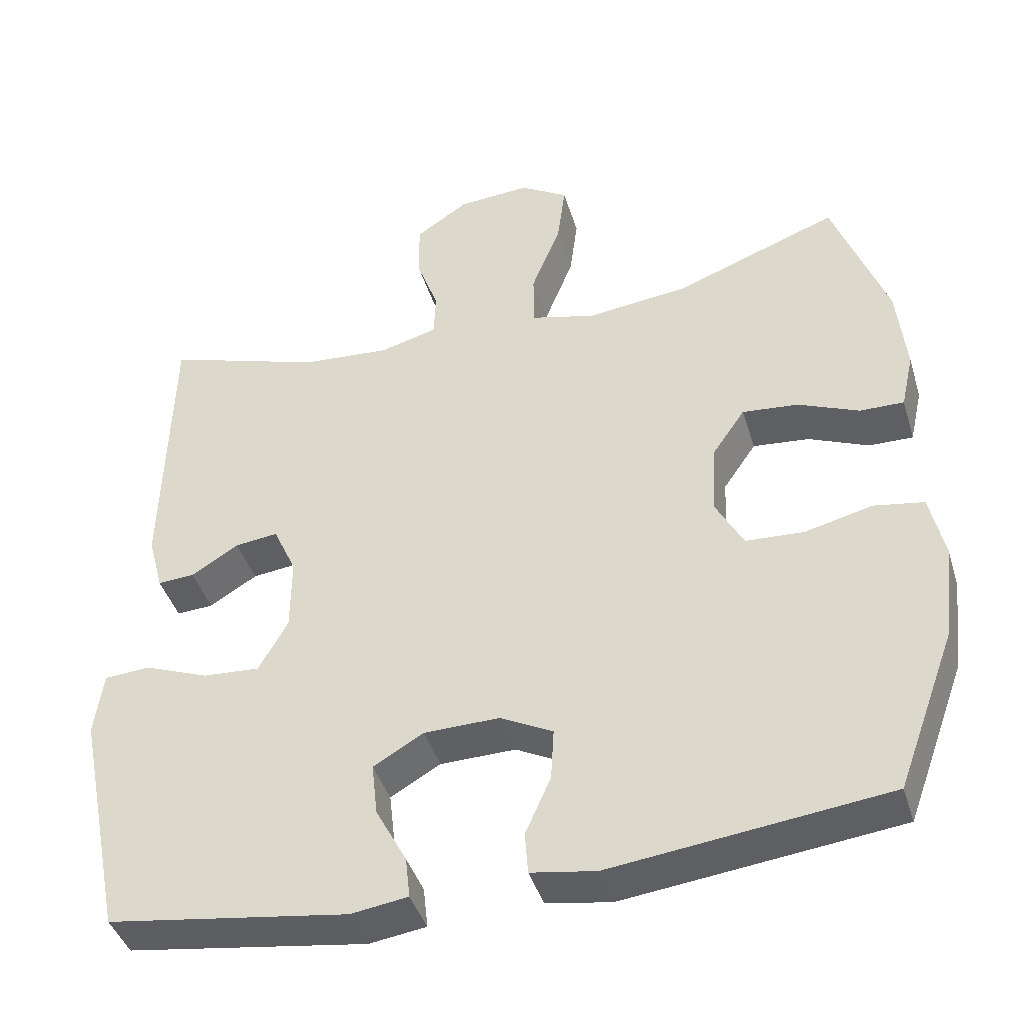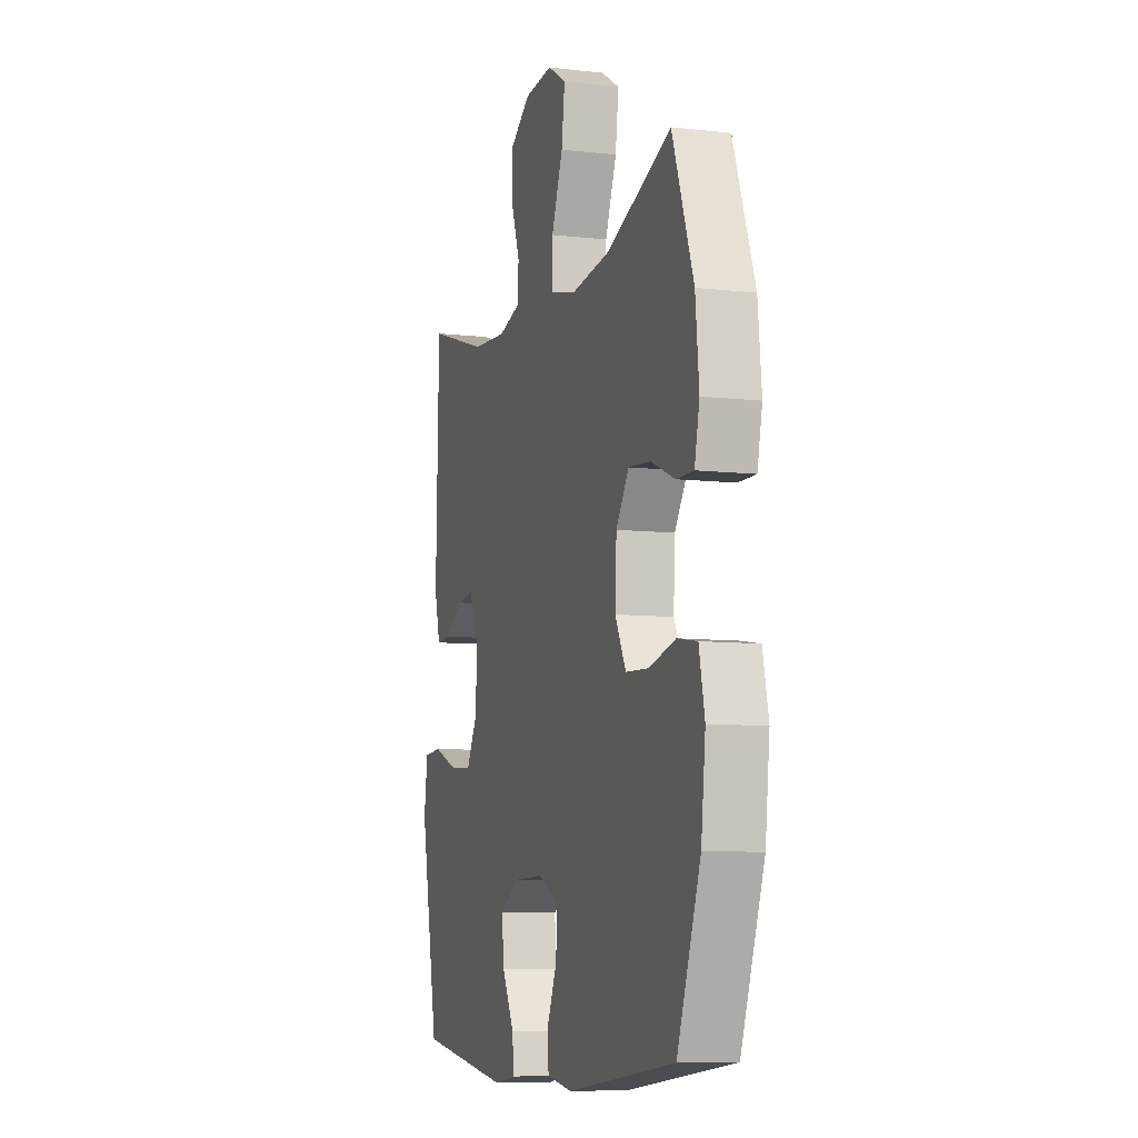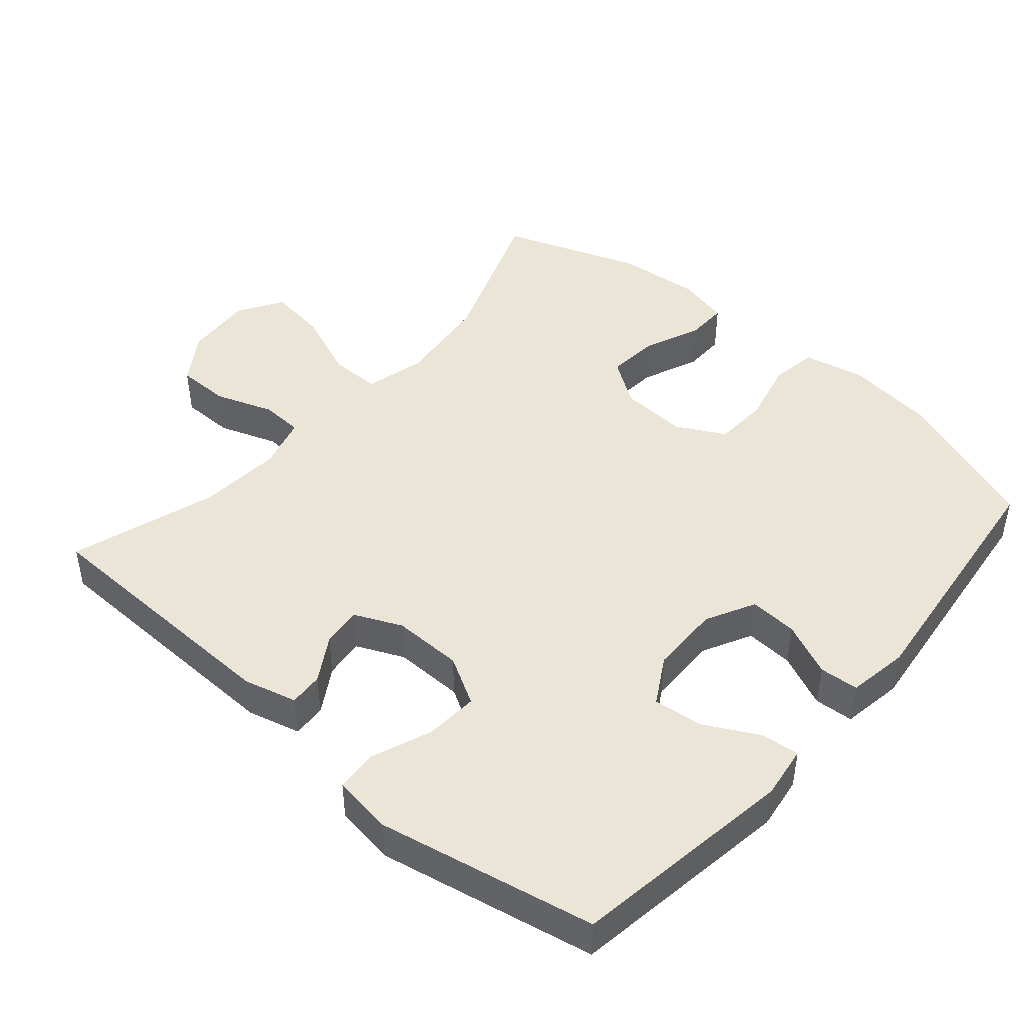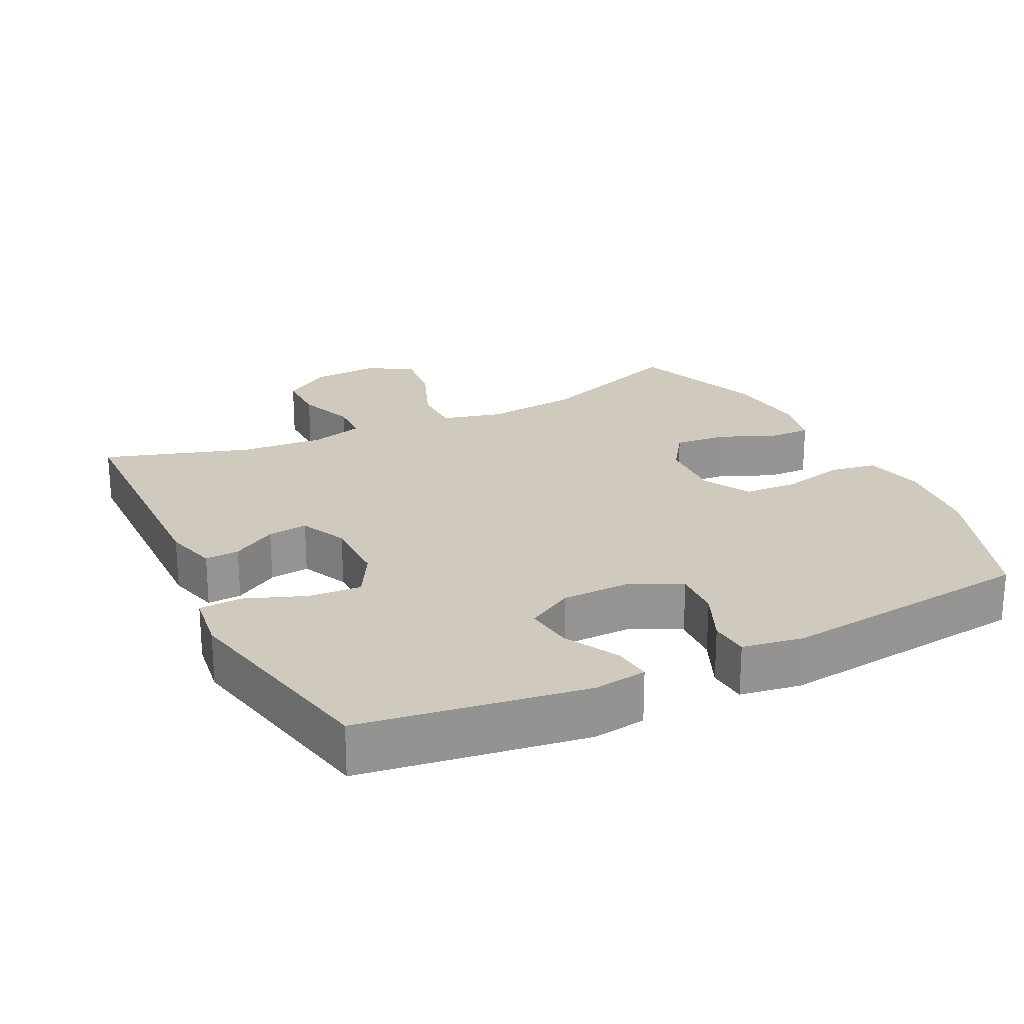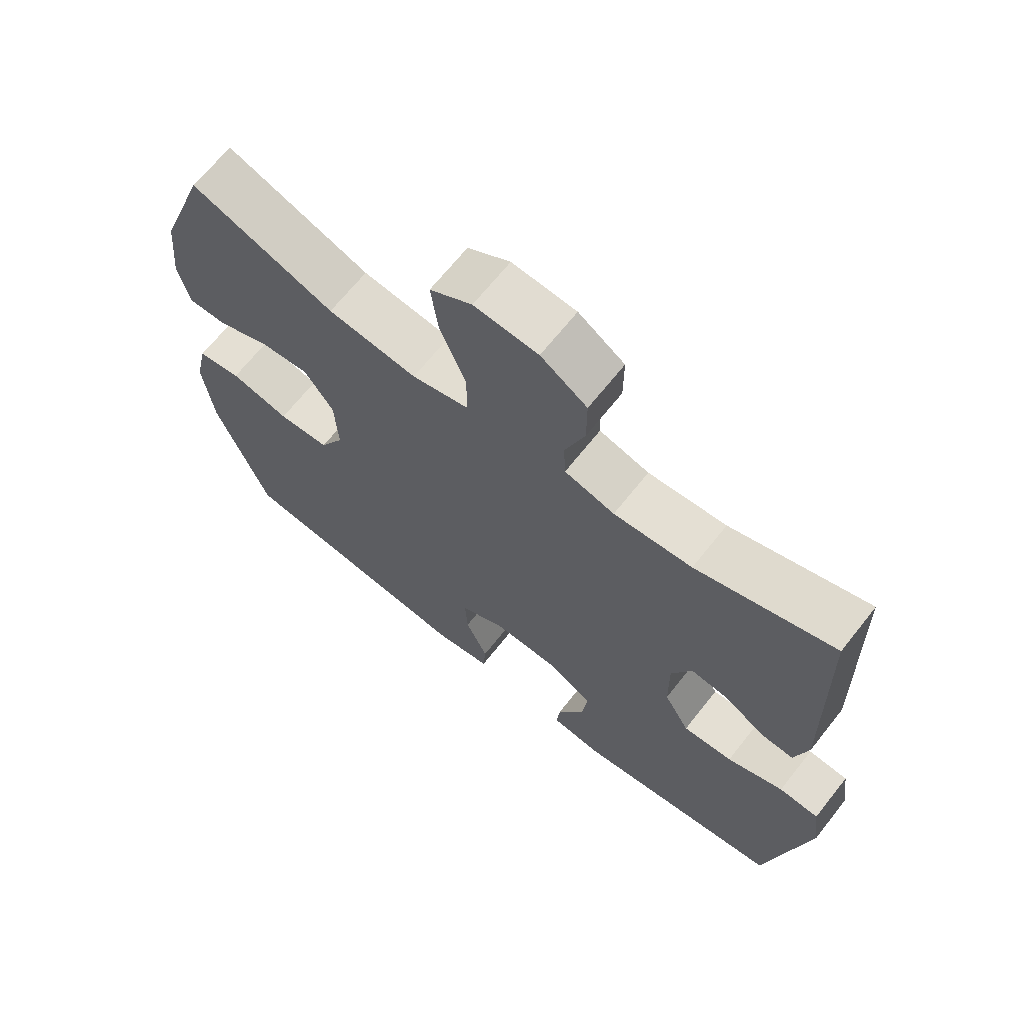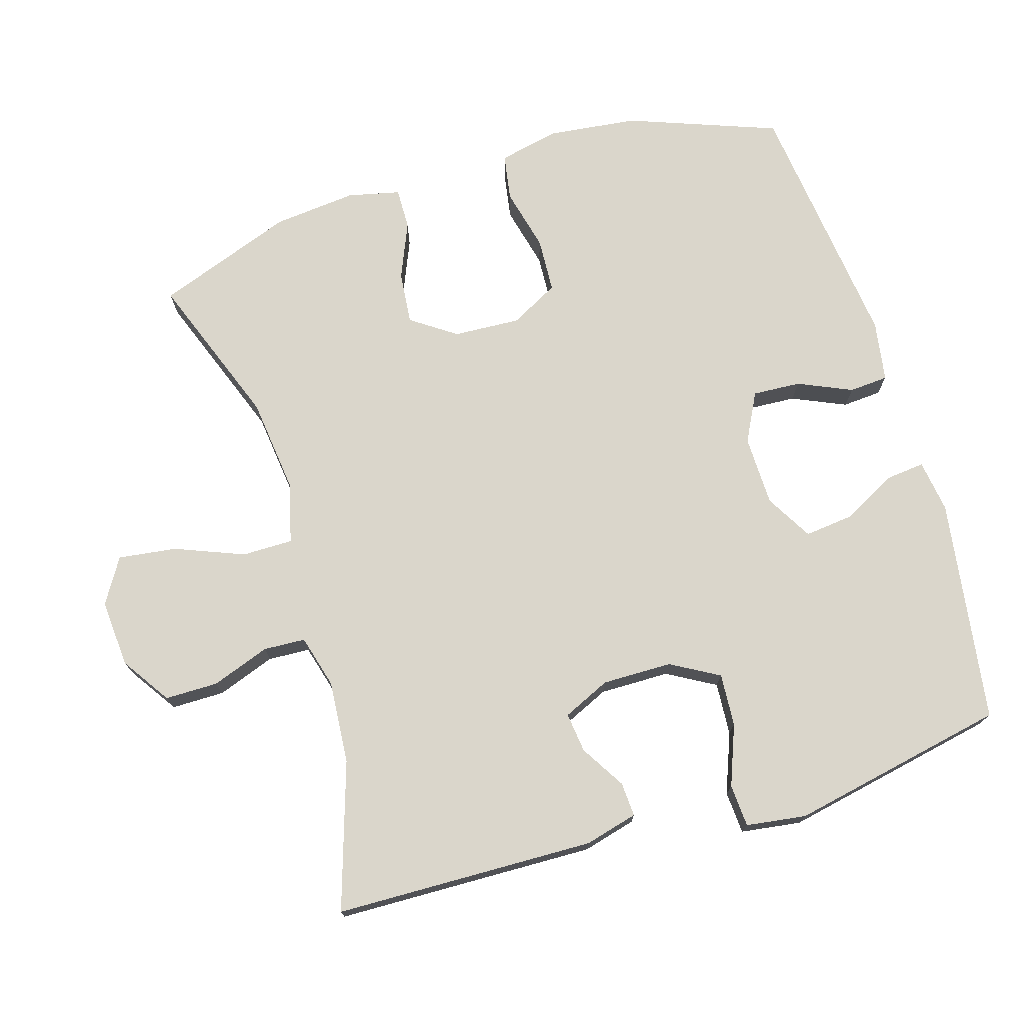
<metadata>
{"format":"obj","ext":"obj","renderer":"f3d","projection":"perspective","resolution":1024,"background":"white","views":[{"elev":-41.9,"azim":-163.4,"up":"+Z"},{"elev":-8.5,"azim":-107.3,"up":"+Z"},{"elev":45.6,"azim":131.0,"up":"+Y"},{"elev":22.8,"azim":153.7,"up":"+Y"},{"elev":67.4,"azim":38.4,"up":"+Z"},{"elev":73.8,"azim":73.2,"up":"+Y"}]}
</metadata>
<code>
v -0.5 0.07 0.5
v -0.282 0.07 0.418
v -0.146 0.07 0.402
v -0.059 0.07 0.424
v -0.059 0.07 0.497
v -0.098 0.07 0.595
v -0.109 0.07 0.679
v -0.045 0.07 0.718
v 0.052 0.07 0.711
v 0.122 0.07 0.664
v 0.122 0.07 0.588
v 0.092 0.07 0.505
v 0.095 0.07 0.445
v 0.171 0.07 0.424
v 0.29 0.07 0.433
v 0.5 0.07 0.5
v 0.509 0.07 0.127
v 0.489 0.07 0.051
v 0.44 0.07 0.054
v 0.376 0.07 0.093
v 0.319 0.07 0.1
v 0.288 0.07 0.032
v 0.289 0.07 -0.068
v 0.328 0.07 -0.137
v 0.404 0.07 -0.132
v 0.49 0.07 -0.099
v 0.551 0.07 -0.103
v 0.563 0.07 -0.189
v 0.5 0.07 -0.5
v 0.179 0.07 -0.547
v 0.103 0.07 -0.536
v 0.109 0.07 -0.481
v 0.15 0.07 -0.404
v 0.158 0.07 -0.333
v 0.091 0.07 -0.294
v -0.01 0.07 -0.292
v -0.08 0.07 -0.328
v -0.076 0.07 -0.397
v -0.042 0.07 -0.474
v -0.046 0.07 -0.53
v -0.133 0.07 -0.544
v -0.5 0.07 -0.5
v -0.579 0.07 -0.286
v -0.594 0.07 -0.158
v -0.575 0.07 -0.071
v -0.508 0.07 -0.06
v -0.418 0.07 -0.082
v -0.34 0.07 -0.078
v -0.303 0.07 -0.009
v -0.308 0.07 0.087
v -0.352 0.07 0.151
v -0.427 0.07 0.144
v -0.508 0.07 0.11
v -0.567 0.07 0.109
v -0.584 0.07 0.184
v -0.572 0.07 0.303
v -0.5 0 0.5
v -0.282 0 0.418
v -0.146 0 0.402
v -0.059 0 0.424
v -0.059 0 0.497
v -0.098 0 0.595
v -0.109 0 0.679
v -0.045 0 0.718
v 0.052 0 0.711
v 0.122 0 0.664
v 0.122 0 0.588
v 0.092 0 0.505
v 0.095 0 0.445
v 0.171 0 0.424
v 0.29 0 0.433
v 0.5 0 0.5
v 0.509 0 0.127
v 0.489 0 0.051
v 0.44 0 0.054
v 0.376 0 0.093
v 0.319 0 0.1
v 0.288 0 0.032
v 0.289 0 -0.068
v 0.328 0 -0.137
v 0.404 0 -0.132
v 0.49 0 -0.099
v 0.551 0 -0.103
v 0.563 0 -0.189
v 0.5 0 -0.5
v 0.179 0 -0.547
v 0.103 0 -0.536
v 0.109 0 -0.481
v 0.15 0 -0.404
v 0.158 0 -0.333
v 0.091 0 -0.294
v -0.01 0 -0.292
v -0.08 0 -0.328
v -0.076 0 -0.397
v -0.042 0 -0.474
v -0.046 0 -0.53
v -0.133 0 -0.544
v -0.5 0 -0.5
v -0.579 0 -0.286
v -0.594 0 -0.158
v -0.575 0 -0.071
v -0.508 0 -0.06
v -0.418 0 -0.082
v -0.34 0 -0.078
v -0.303 0 -0.009
v -0.308 0 0.087
v -0.352 0 0.151
v -0.427 0 0.144
v -0.508 0 0.11
v -0.567 0 0.109
v -0.584 0 0.184
v -0.572 0 0.303
f 56 1 2
f 55 56 2
f 54 55 2
f 53 54 2
f 52 53 2
f 51 52 2 3
f 50 51 3 4
f 49 50 4
f 48 49 4
f 45 46 47
f 44 45 47
f 43 44 47
f 42 43 47
f 41 42 47
f 40 41 47
f 39 40 47
f 38 39 47
f 37 38 47 48
f 36 37 48 4
f 31 32 33
f 30 31 33
f 29 30 33
f 28 29 33
f 27 28 33
f 26 27 33
f 25 26 33
f 24 25 33 34
f 23 24 34 35
f 18 19 20
f 17 18 20
f 16 17 20
f 15 16 20
f 14 15 20 21
f 13 14 21 22
f 10 11 12
f 9 10 12
f 8 9 12
f 7 8 12
f 6 7 12
f 5 6 12
f 5 12 13
f 23 35 36
f 22 23 36
f 13 22 36
f 5 13 36
f 4 5 36
f 58 57 112
f 58 112 111
f 58 111 110
f 58 110 109
f 58 109 108
f 59 58 108 107
f 60 59 107 106
f 60 106 105
f 60 105 104
f 103 102 101
f 103 101 100
f 103 100 99
f 103 99 98
f 103 98 97
f 103 97 96
f 103 96 95
f 103 95 94
f 104 103 94 93
f 60 104 93 92
f 89 88 87
f 89 87 86
f 89 86 85
f 89 85 84
f 89 84 83
f 89 83 82
f 89 82 81
f 90 89 81 80
f 91 90 80 79
f 76 75 74
f 76 74 73
f 76 73 72
f 76 72 71
f 77 76 71 70
f 78 77 70 69
f 68 67 66
f 68 66 65
f 68 65 64
f 68 64 63
f 68 63 62
f 68 62 61
f 69 68 61
f 92 91 79
f 92 79 78
f 92 78 69
f 92 69 61
f 92 61 60
f 1 57 58 2
f 2 58 59 3
f 3 59 60 4
f 4 60 61 5
f 5 61 62 6
f 6 62 63 7
f 7 63 64 8
f 8 64 65 9
f 9 65 66 10
f 10 66 67 11
f 11 67 68 12
f 12 68 69 13
f 13 69 70 14
f 14 70 71 15
f 15 71 72 16
f 16 72 73 17
f 17 73 74 18
f 18 74 75 19
f 19 75 76 20
f 20 76 77 21
f 21 77 78 22
f 22 78 79 23
f 23 79 80 24
f 24 80 81 25
f 25 81 82 26
f 26 82 83 27
f 27 83 84 28
f 28 84 85 29
f 29 85 86 30
f 30 86 87 31
f 31 87 88 32
f 32 88 89 33
f 33 89 90 34
f 34 90 91 35
f 35 91 92 36
f 36 92 93 37
f 37 93 94 38
f 38 94 95 39
f 39 95 96 40
f 40 96 97 41
f 41 97 98 42
f 42 98 99 43
f 43 99 100 44
f 44 100 101 45
f 45 101 102 46
f 46 102 103 47
f 47 103 104 48
f 48 104 105 49
f 49 105 106 50
f 50 106 107 51
f 51 107 108 52
f 52 108 109 53
f 53 109 110 54
f 54 110 111 55
f 55 111 112 56
f 56 112 57 1

</code>
